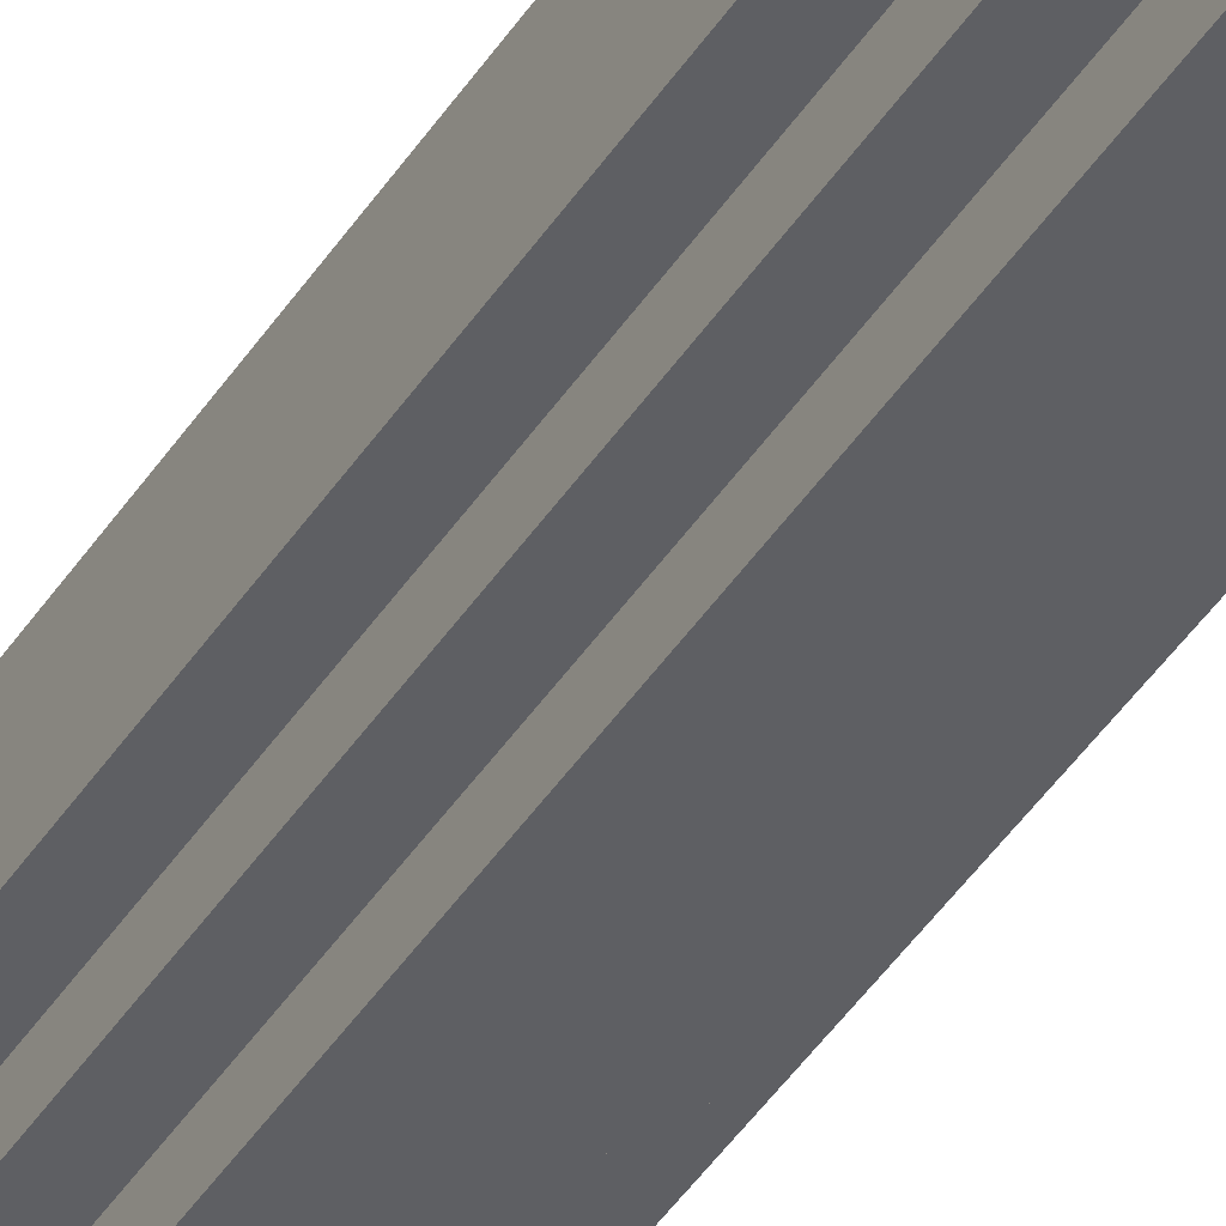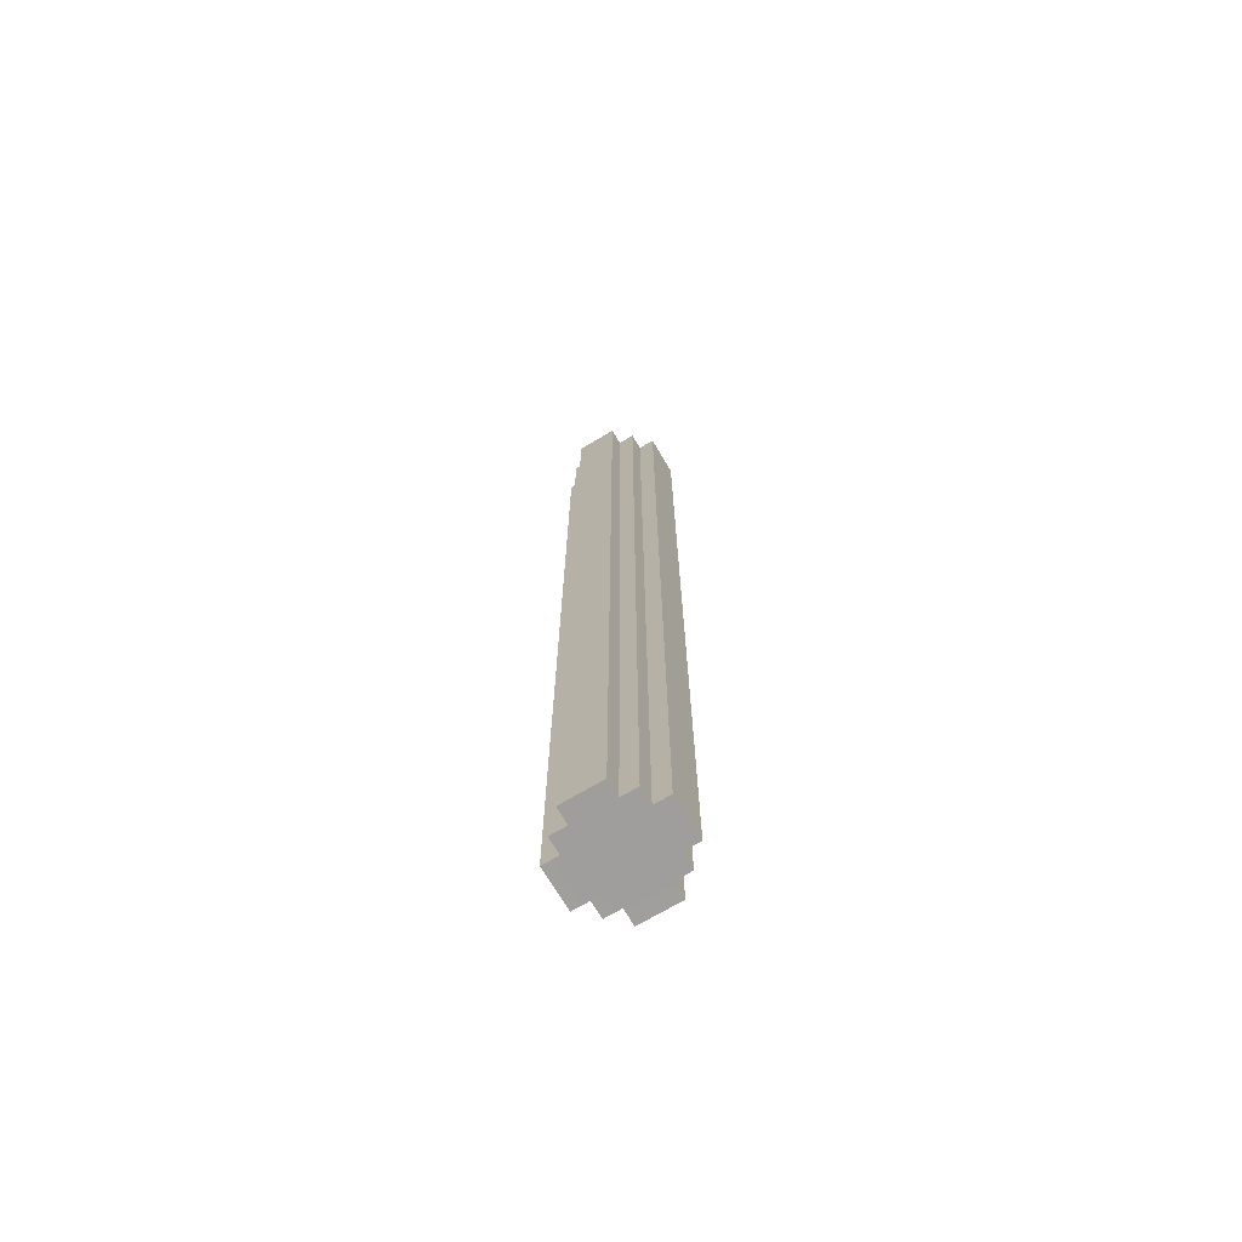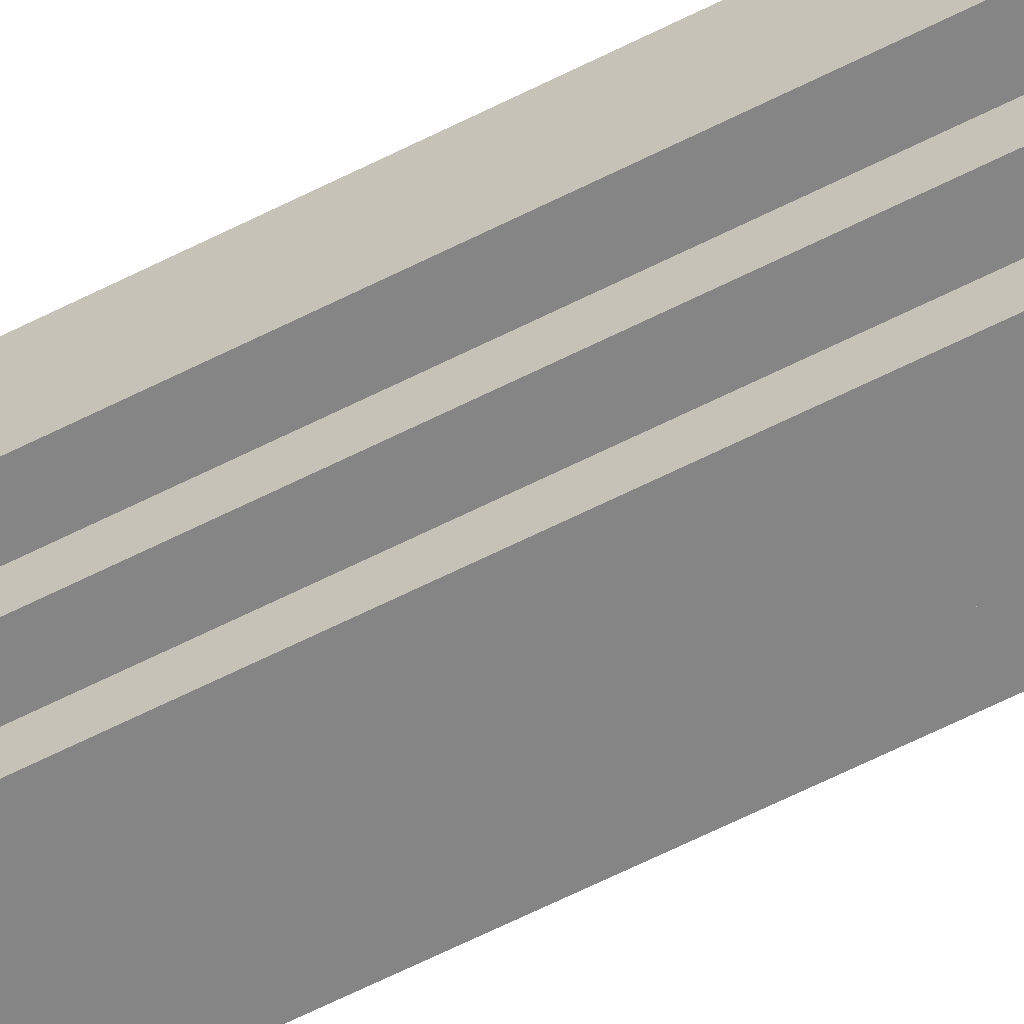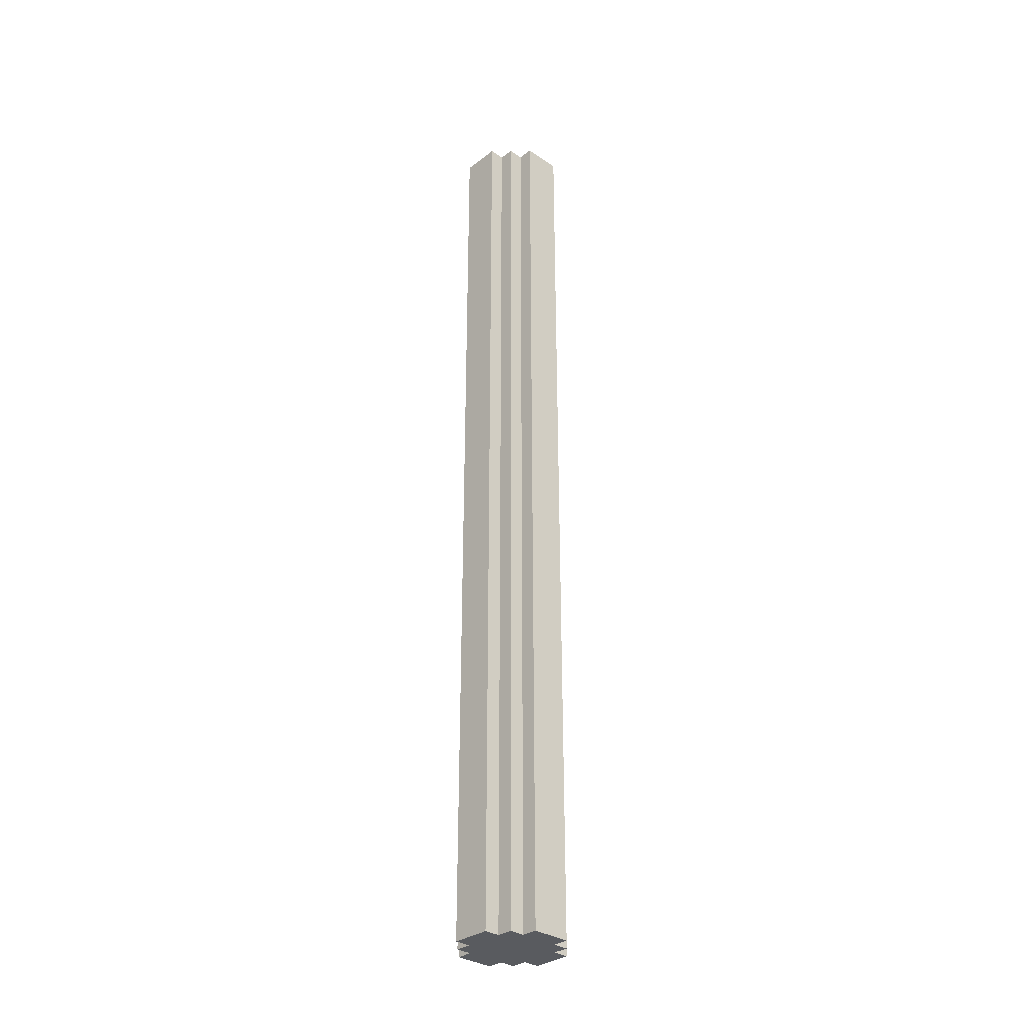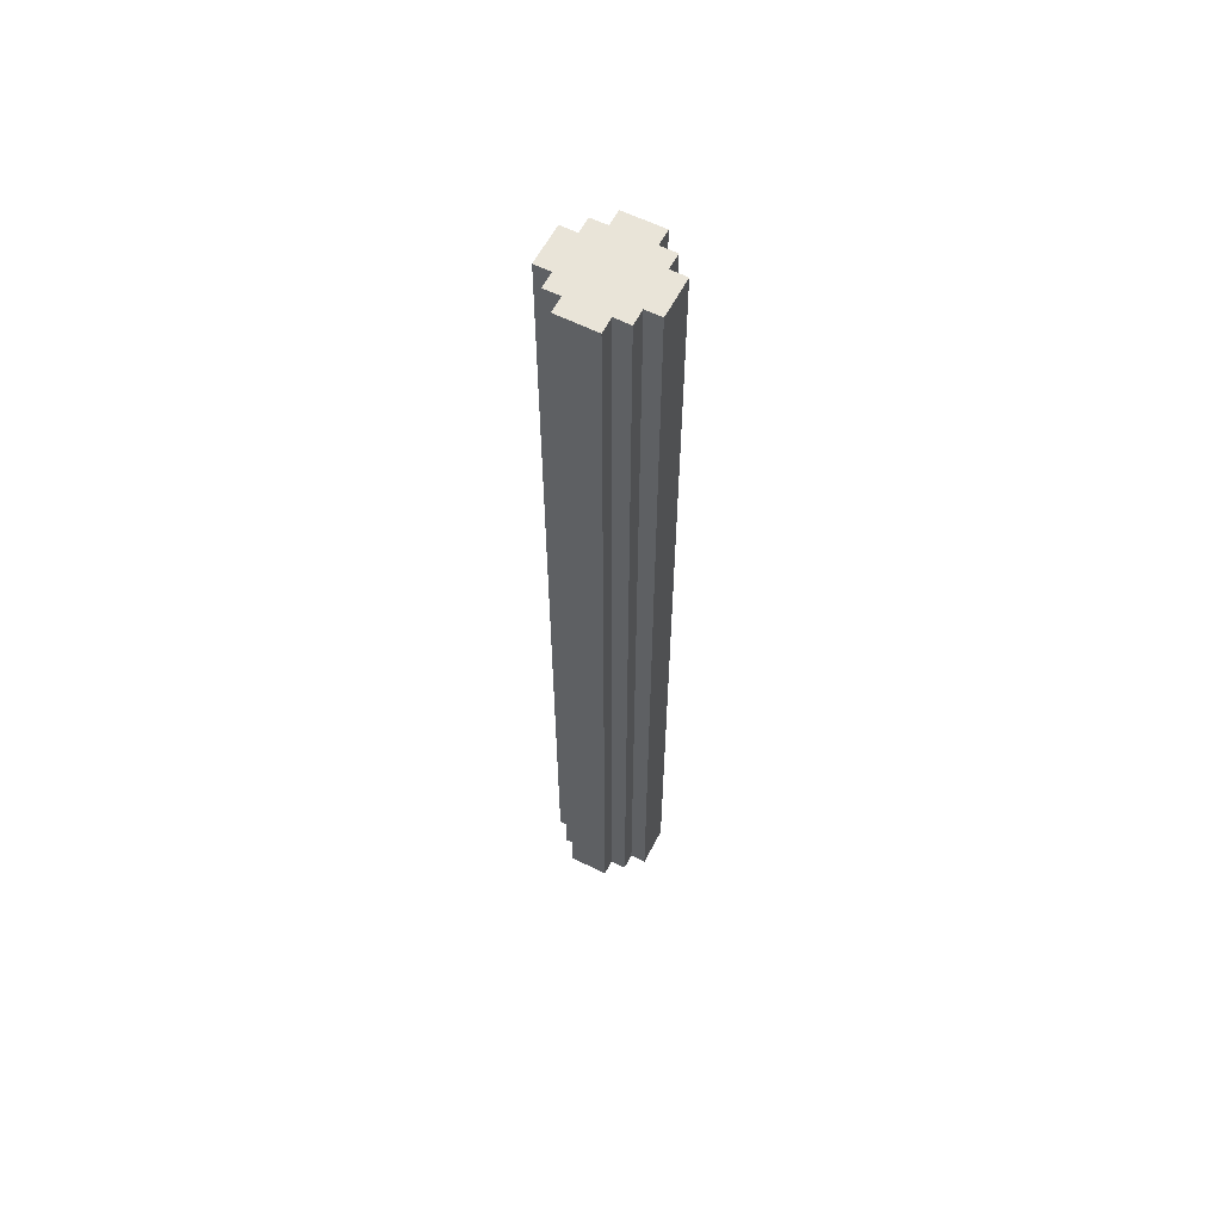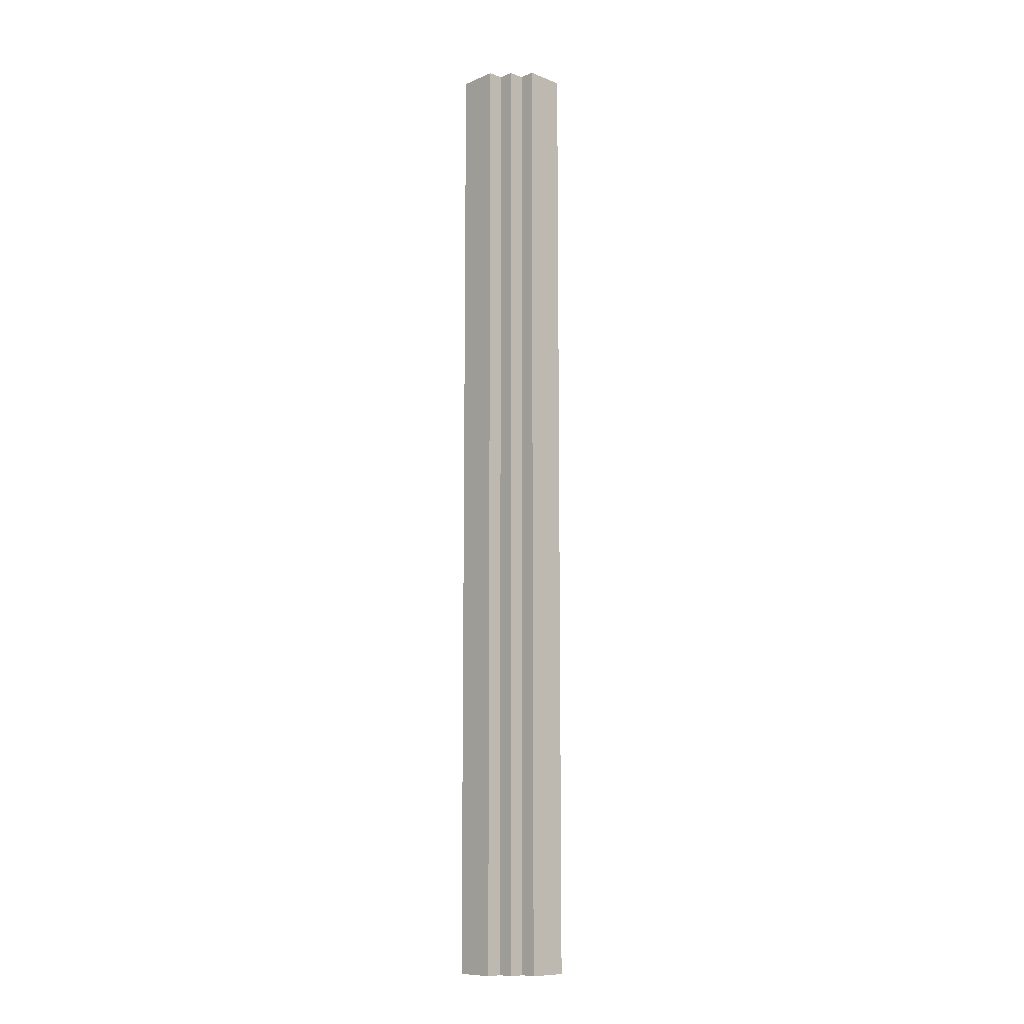
<metadata>
{"format":"obj","ext":"obj","renderer":"f3d","projection":"perspective","resolution":1024,"background":"white","views":[{"elev":-40.9,"azim":-29.3,"up":"+Y"},{"elev":-71.0,"azim":-59.3,"up":"+Z"},{"elev":-61.9,"azim":-62.6,"up":"+Y"},{"elev":-32.3,"azim":136.5,"up":"+Z"},{"elev":60.2,"azim":117.3,"up":"+Z"},{"elev":-10.3,"azim":136.2,"up":"+Z"}]}
</metadata>
<code>
v 0.4881 0.4953 0.3333
v 0.4955 0.4878 0.3333
v 0.4955 0.4953 0.3333
v 0.4918 0.4953 0.3333
v 0.4955 0.4915 0.3333
v 0.4918 0.4915 0.3333
v 0.5122 0.4953 0.3333
v 0.5085 0.4953 0.3333
v 0.5047 0.4878 0.3333
v 0.5047 0.4953 0.3333
v 0.5047 0.4915 0.3333
v 0.5085 0.4915 0.3333
v 0.4881 0.5045 0.3333
v 0.4955 0.512 0.3333
v 0.4955 0.5045 0.3333
v 0.4918 0.5045 0.3333
v 0.4955 0.5082 0.3333
v 0.4918 0.5082 0.3333
v 0.5122 0.5045 0.3333
v 0.5047 0.512 0.3333
v 0.5047 0.5045 0.3333
v 0.5085 0.5045 0.3333
v 0.5047 0.5082 0.3333
v 0.5085 0.5082 0.3333
v 0.4955 0.4878 0.5566
v 0.4955 0.4915 0.5566
v 0.5047 0.4878 0.5566
v 0.5047 0.4915 0.5566
v 0.4918 0.4953 0.5566
v 0.4918 0.5045 0.5566
v 0.4955 0.4953 0.5566
v 0.4955 0.5045 0.5566
v 0.5047 0.4953 0.5566
v 0.4918 0.4915 0.5566
v 0.4881 0.5045 0.5566
v 0.4881 0.4953 0.5566
v 0.5085 0.4915 0.5566
v 0.5085 0.4953 0.5566
v 0.4955 0.5082 0.5566
v 0.4918 0.5082 0.5566
v 0.5047 0.5045 0.5566
v 0.5047 0.5082 0.5566
v 0.5122 0.5045 0.5566
v 0.5122 0.4953 0.5566
v 0.5085 0.5045 0.5566
v 0.5047 0.512 0.5566
v 0.4955 0.512 0.5566
v 0.5085 0.5082 0.5566
f 26 25 27 28
f 29 31 32 30
f 31 26 28 33
f 31 29 34 26
f 30 35 36 29
f 33 28 37 38
f 30 32 39 40
f 33 41 32 31
f 32 41 42 39
f 44 43 45 38
f 39 42 46 47
f 38 45 41 33
f 42 41 45 48
f 5 11 9 2
f 4 16 15 3
f 3 10 11 5
f 3 5 6 4
f 16 4 1 13
f 10 8 12 11
f 16 18 17 15
f 10 3 15 21
f 15 17 23 21
f 7 8 22 19
f 17 14 20 23
f 8 10 21 22
f 23 24 22 21
f 5 2 25 26
f 2 9 27 25
f 9 11 28 27
f 16 13 35 30
f 13 1 36 35
f 1 4 29 36
f 7 19 43 44
f 19 22 45 43
f 8 7 44 38
f 23 20 46 42
f 20 14 47 46
f 14 17 39 47
f 42 48 24 23
f 48 45 22 24
f 17 18 40 39
f 40 18 16 30
f 34 29 4 6
f 6 5 26 34
f 11 12 37 28
f 37 12 8 38

</code>
